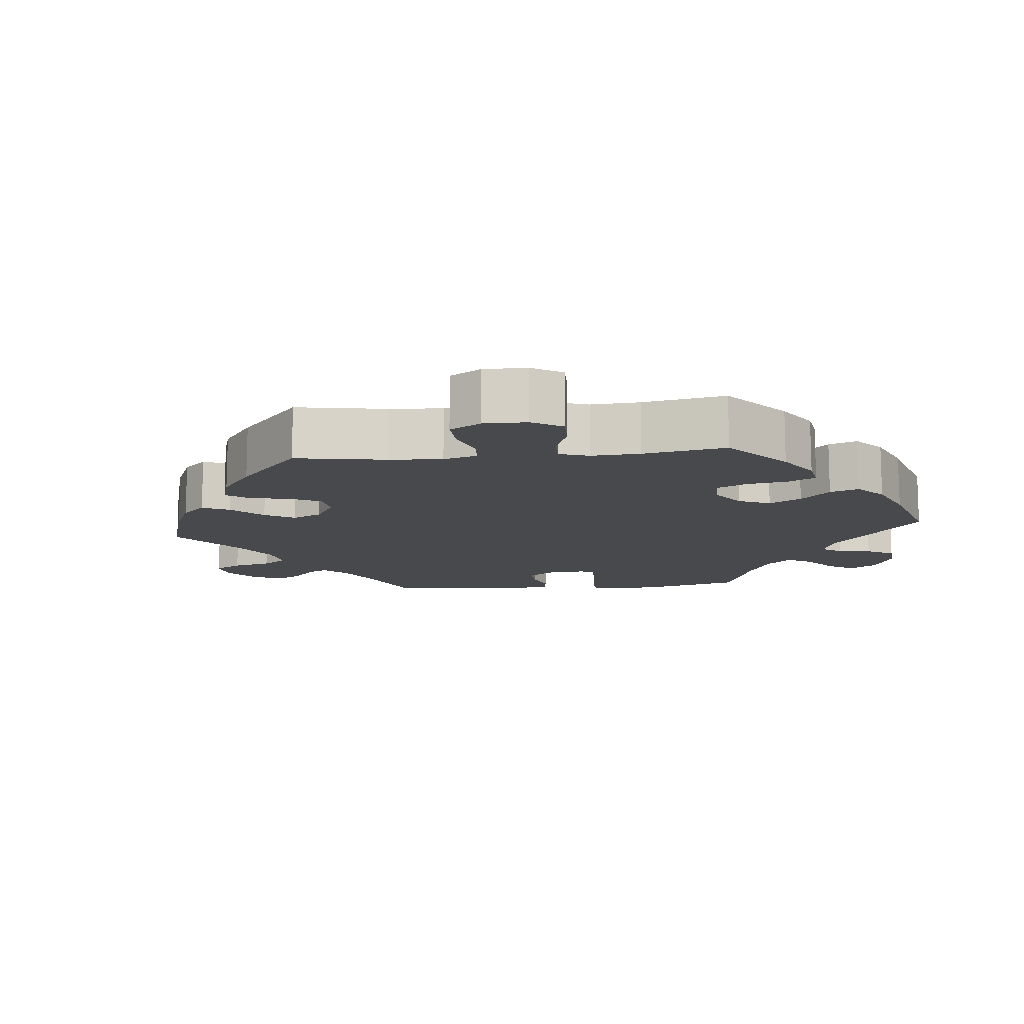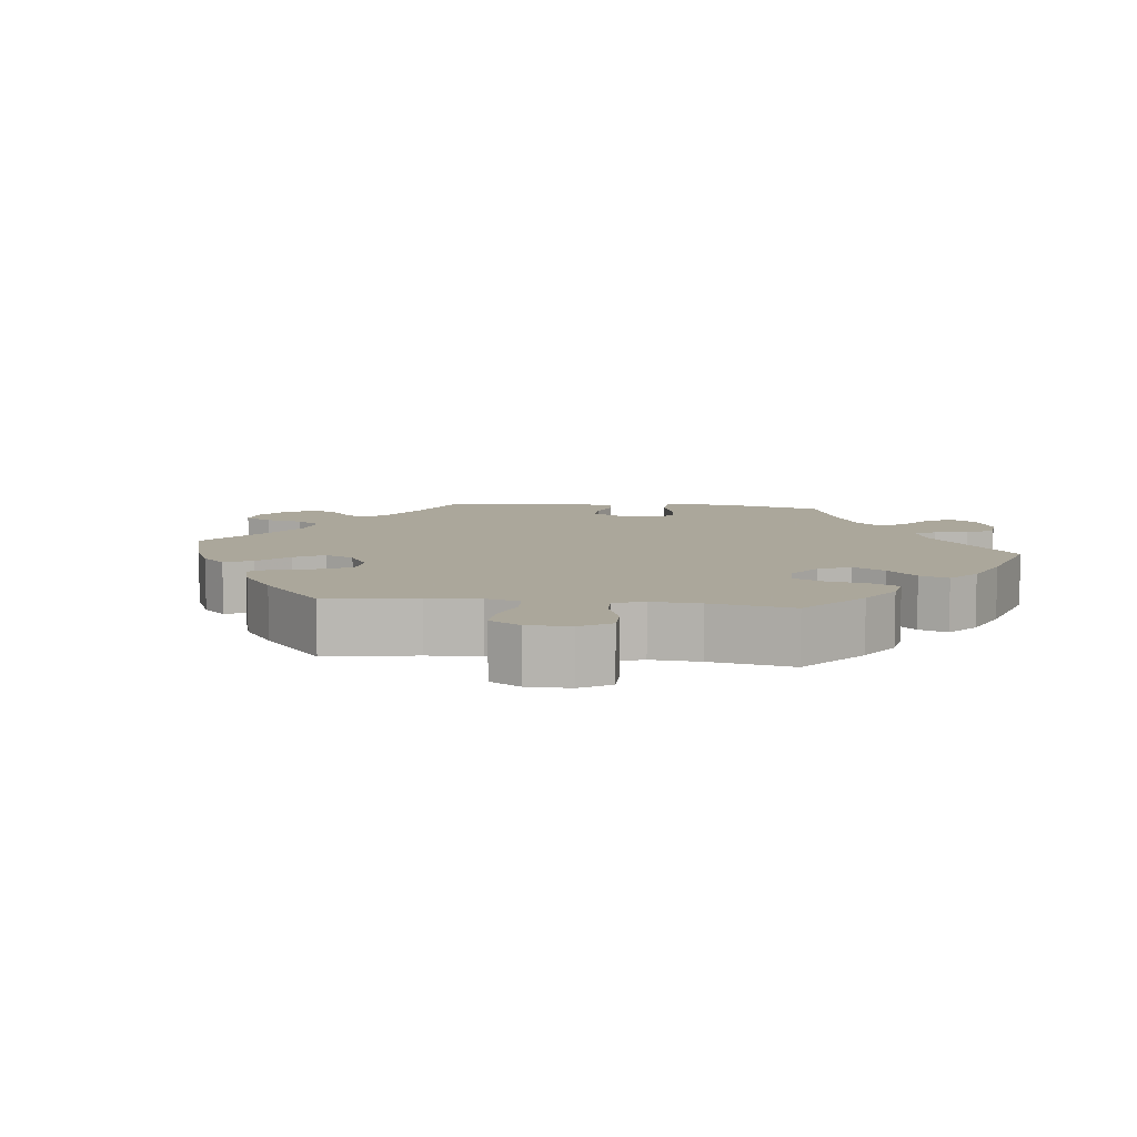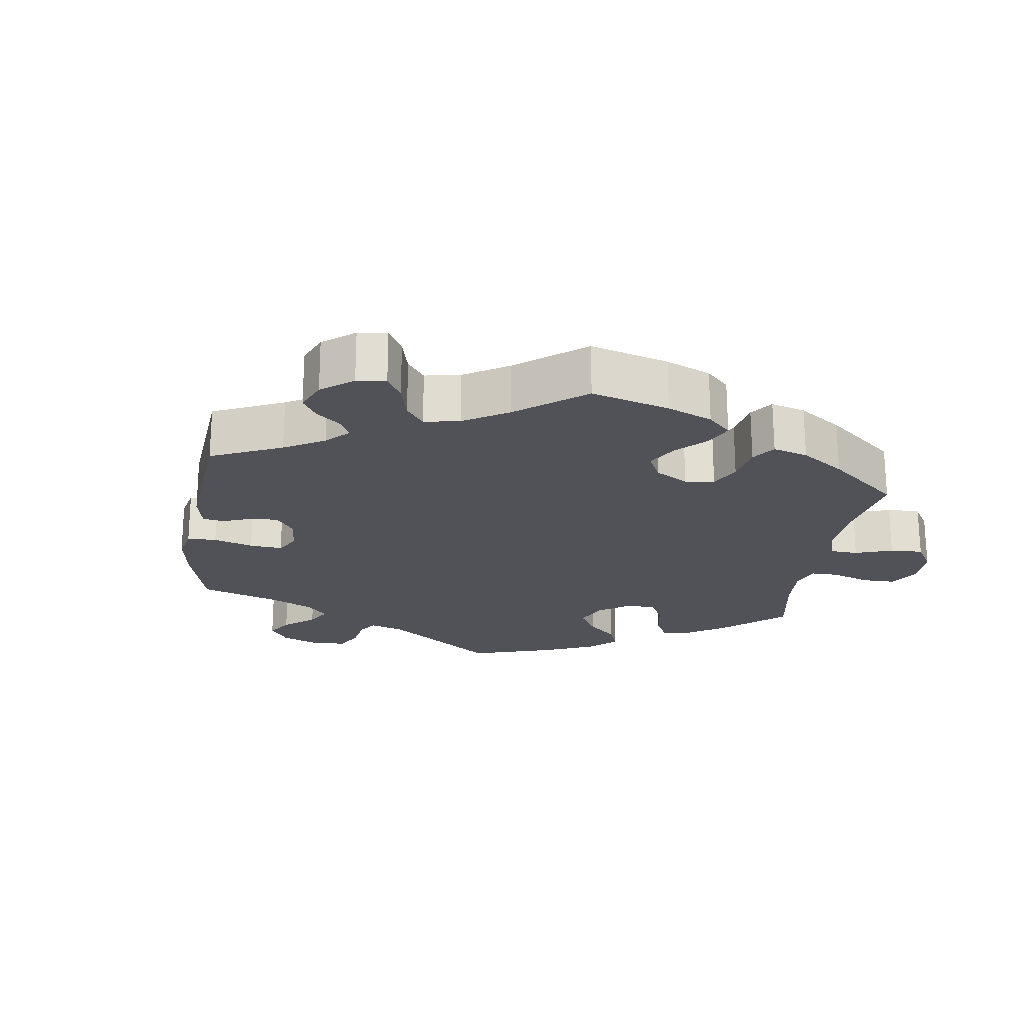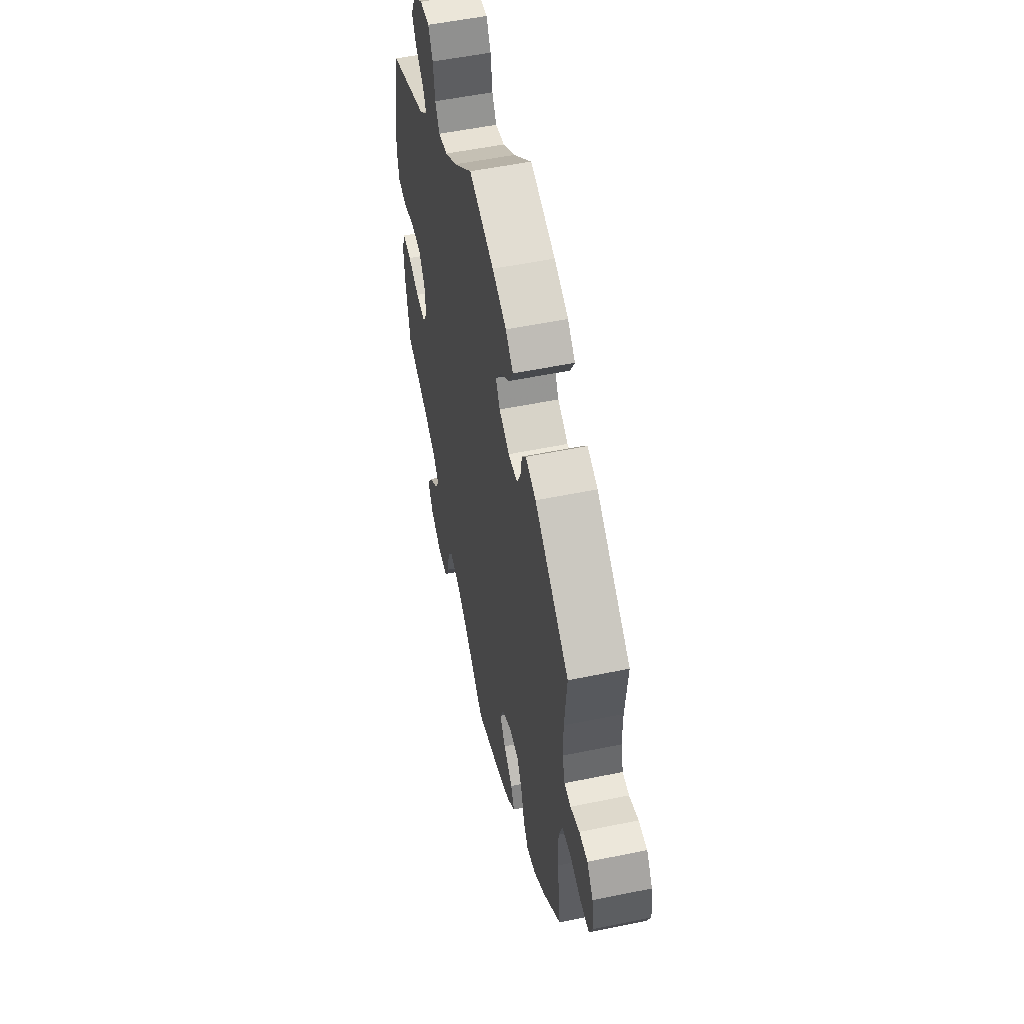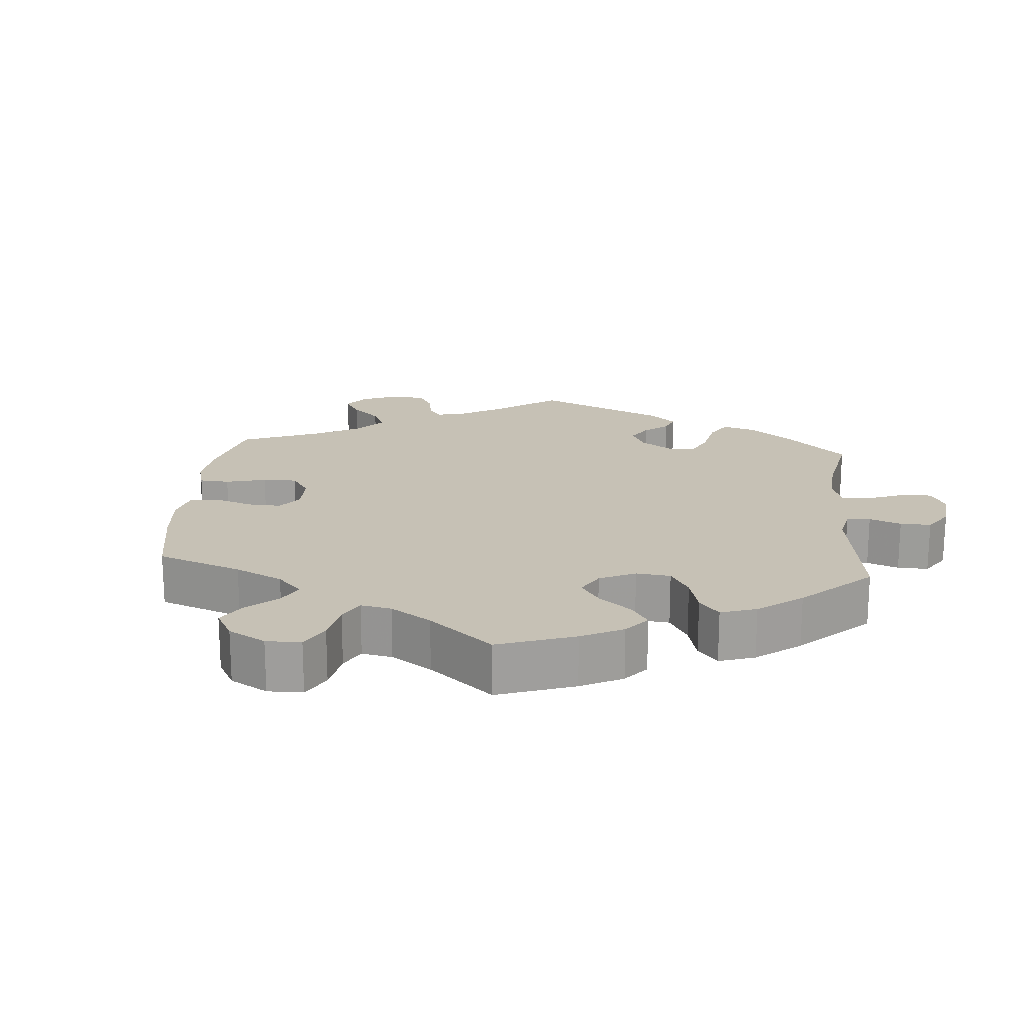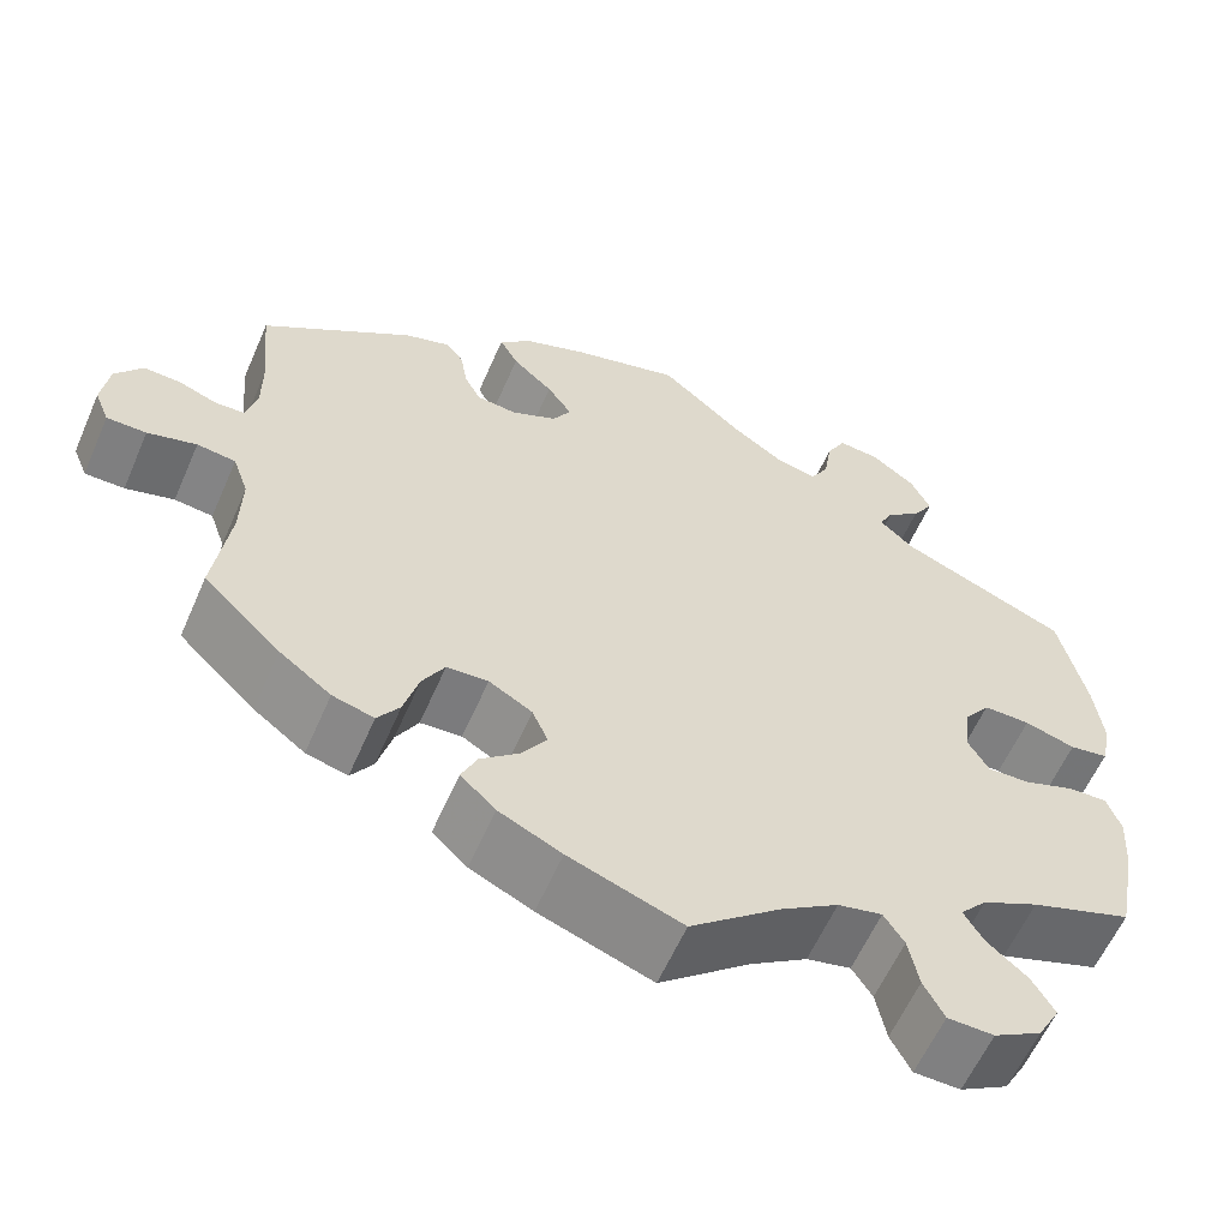
<metadata>
{"format":"obj","ext":"obj","renderer":"f3d","projection":"perspective","resolution":1024,"background":"white","views":[{"elev":-12.1,"azim":-144.2,"up":"+Y"},{"elev":8.2,"azim":-143.1,"up":"+Y"},{"elev":-21.5,"azim":111.6,"up":"+Y"},{"elev":53.7,"azim":77.6,"up":"+Z"},{"elev":18.8,"azim":-115.2,"up":"+Y"},{"elev":-59.8,"azim":156.5,"up":"+Z"}]}
</metadata>
<code>
v -0.317 0.07 0.366
v -0.28 0.07 0.4
v -0.295 0.07 0.43
v -0.332 0.07 0.46
v -0.355 0.07 0.497
v -0.334 0.07 0.541
v -0.286 0.07 0.577
v -0.241 0.07 0.581
v -0.22 0.07 0.542
v -0.211 0.07 0.486
v -0.191 0.07 0.451
v -0.147 0.07 0.461
v -0.09 0.07 0.5
v -0.001 0.07 0.578
v 0.118 0.07 0.545
v 0.185 0.07 0.519
v 0.221 0.07 0.486
v 0.201 0.07 0.449
v 0.157 0.07 0.409
v 0.13 0.07 0.37
v 0.15 0.07 0.336
v 0.199 0.07 0.313
v 0.243 0.07 0.317
v 0.261 0.07 0.352
v 0.268 0.07 0.396
v 0.288 0.07 0.421
v 0.337 0.07 0.405
v 0.501 0.07 0.29
v 0.49 0.07 0.178
v 0.49 0.07 0.111
v 0.502 0.07 0.068
v 0.533 0.07 0.066
v 0.576 0.07 0.082
v 0.616 0.07 0.083
v 0.645 0.07 0.044
v 0.653 0.07 -0.013
v 0.637 0.07 -0.052
v 0.594 0.07 -0.052
v 0.541 0.07 -0.037
v 0.499 0.07 -0.042
v 0.482 0.07 -0.091
v 0.484 0.07 -0.166
v 0.501 0.07 -0.288
v 0.417 0.07 -0.369
v 0.361 0.07 -0.411
v 0.316 0.07 -0.423
v 0.292 0.07 -0.388
v 0.276 0.07 -0.331
v 0.252 0.07 -0.289
v 0.207 0.07 -0.286
v 0.16 0.07 -0.313
v 0.143 0.07 -0.352
v 0.169 0.07 -0.392
v 0.212 0.07 -0.429
v 0.229 0.07 -0.466
v 0.191 0.07 -0.502
v 0.123 0.07 -0.534
v 0 0.07 -0.578
v -0.098 0.07 -0.497
v -0.16 0.07 -0.456
v -0.208 0.07 -0.445
v -0.23 0.07 -0.479
v -0.241 0.07 -0.535
v -0.263 0.07 -0.577
v -0.313 0.07 -0.578
v -0.365 0.07 -0.548
v -0.389 0.07 -0.505
v -0.365 0.07 -0.464
v -0.321 0.07 -0.426
v -0.3 0.07 -0.391
v -0.329 0.07 -0.358
v -0.39 0.07 -0.328
v -0.5 0.07 -0.289
v -0.522 0.07 -0.176
v -0.526 0.07 -0.11
v -0.511 0.07 -0.068
v -0.468 0.07 -0.07
v -0.414 0.07 -0.09
v -0.367 0.07 -0.093
v -0.345 0.07 -0.055
v -0.35 0.07 0.001
v -0.379 0.07 0.04
v -0.43 0.07 0.04
v -0.485 0.07 0.024
v -0.527 0.07 0.031
v -0.538 0.07 0.083
v -0.529 0.07 0.16
v -0.5 0.07 0.289
v -0.317 0 0.366
v -0.28 0 0.4
v -0.295 0 0.43
v -0.332 0 0.46
v -0.355 0 0.497
v -0.334 0 0.541
v -0.286 0 0.577
v -0.241 0 0.581
v -0.22 0 0.542
v -0.211 0 0.486
v -0.191 0 0.451
v -0.147 0 0.461
v -0.09 0 0.5
v -0.001 0 0.578
v 0.118 0 0.545
v 0.185 0 0.519
v 0.221 0 0.486
v 0.201 0 0.449
v 0.157 0 0.409
v 0.13 0 0.37
v 0.15 0 0.336
v 0.199 0 0.313
v 0.243 0 0.317
v 0.261 0 0.352
v 0.268 0 0.396
v 0.288 0 0.421
v 0.337 0 0.405
v 0.501 0 0.29
v 0.49 0 0.178
v 0.49 0 0.111
v 0.502 0 0.068
v 0.533 0 0.066
v 0.576 0 0.082
v 0.616 0 0.083
v 0.645 0 0.044
v 0.653 0 -0.013
v 0.637 0 -0.052
v 0.594 0 -0.052
v 0.541 0 -0.037
v 0.499 0 -0.042
v 0.482 0 -0.091
v 0.484 0 -0.166
v 0.501 0 -0.288
v 0.417 0 -0.369
v 0.361 0 -0.411
v 0.316 0 -0.423
v 0.292 0 -0.388
v 0.276 0 -0.331
v 0.252 0 -0.289
v 0.207 0 -0.286
v 0.16 0 -0.313
v 0.143 0 -0.352
v 0.169 0 -0.392
v 0.212 0 -0.429
v 0.229 0 -0.466
v 0.191 0 -0.502
v 0.123 0 -0.534
v 0 0 -0.578
v -0.098 0 -0.497
v -0.16 0 -0.456
v -0.208 0 -0.445
v -0.23 0 -0.479
v -0.241 0 -0.535
v -0.263 0 -0.577
v -0.313 0 -0.578
v -0.365 0 -0.548
v -0.389 0 -0.505
v -0.365 0 -0.464
v -0.321 0 -0.426
v -0.3 0 -0.391
v -0.329 0 -0.358
v -0.39 0 -0.328
v -0.5 0 -0.289
v -0.522 0 -0.176
v -0.526 0 -0.11
v -0.511 0 -0.068
v -0.468 0 -0.07
v -0.414 0 -0.09
v -0.367 0 -0.093
v -0.345 0 -0.055
v -0.35 0 0.001
v -0.379 0 0.04
v -0.43 0 0.04
v -0.485 0 0.024
v -0.527 0 0.031
v -0.538 0 0.083
v -0.529 0 0.16
v -0.5 0 0.289
f 87 88 1
f 86 87 1 2
f 83 84 85 86
f 82 83 86 2
f 81 82 2
f 80 81 2
f 75 76 77 78
f 75 78 79
f 72 73 74 75
f 71 72 75 79
f 70 71 79 80
f 66 67 68 69
f 66 69 70
f 65 66 70
f 62 63 64 65
f 61 62 65 70
f 60 61 70 80
f 56 57 58 59
f 53 54 55 56
f 52 53 56 59
f 51 52 59 60
f 45 46 47 48
f 45 48 49
f 42 43 44 45
f 41 42 45 49
f 40 41 49 50
f 36 37 38 39
f 36 39 40
f 35 36 40
f 32 33 34 35
f 31 32 35 40
f 30 31 40 50
f 26 27 28 29
f 24 25 26 29
f 23 24 29 30
f 22 23 30 50
f 16 17 18 19
f 16 19 20
f 13 14 15 16
f 12 13 16 20
f 11 12 20 21
f 7 8 9 10
f 7 10 11
f 6 7 11
f 3 4 5 6
f 2 3 6 11
f 50 51 60 80
f 21 22 50 80
f 2 11 21 80
f 89 176 175
f 90 89 175 174
f 174 173 172 171
f 90 174 171 170
f 90 170 169
f 90 169 168
f 166 165 164 163
f 167 166 163
f 163 162 161 160
f 167 163 160 159
f 168 167 159 158
f 157 156 155 154
f 158 157 154
f 158 154 153
f 153 152 151 150
f 158 153 150 149
f 168 158 149 148
f 147 146 145 144
f 144 143 142 141
f 147 144 141 140
f 148 147 140 139
f 136 135 134 133
f 137 136 133
f 133 132 131 130
f 137 133 130 129
f 138 137 129 128
f 127 126 125 124
f 128 127 124
f 128 124 123
f 123 122 121 120
f 128 123 120 119
f 138 128 119 118
f 117 116 115 114
f 117 114 113 112
f 118 117 112 111
f 138 118 111 110
f 107 106 105 104
f 108 107 104
f 104 103 102 101
f 108 104 101 100
f 109 108 100 99
f 98 97 96 95
f 99 98 95
f 99 95 94
f 94 93 92 91
f 99 94 91 90
f 168 148 139 138
f 168 138 110 109
f 168 109 99 90
f 1 89 90 2
f 2 90 91 3
f 3 91 92 4
f 4 92 93 5
f 5 93 94 6
f 6 94 95 7
f 7 95 96 8
f 8 96 97 9
f 9 97 98 10
f 10 98 99 11
f 11 99 100 12
f 12 100 101 13
f 13 101 102 14
f 14 102 103 15
f 15 103 104 16
f 16 104 105 17
f 17 105 106 18
f 18 106 107 19
f 19 107 108 20
f 20 108 109 21
f 21 109 110 22
f 22 110 111 23
f 23 111 112 24
f 24 112 113 25
f 25 113 114 26
f 26 114 115 27
f 27 115 116 28
f 28 116 117 29
f 29 117 118 30
f 30 118 119 31
f 31 119 120 32
f 32 120 121 33
f 33 121 122 34
f 34 122 123 35
f 35 123 124 36
f 36 124 125 37
f 37 125 126 38
f 38 126 127 39
f 39 127 128 40
f 40 128 129 41
f 41 129 130 42
f 42 130 131 43
f 43 131 132 44
f 44 132 133 45
f 45 133 134 46
f 46 134 135 47
f 47 135 136 48
f 48 136 137 49
f 49 137 138 50
f 50 138 139 51
f 51 139 140 52
f 52 140 141 53
f 53 141 142 54
f 54 142 143 55
f 55 143 144 56
f 56 144 145 57
f 57 145 146 58
f 58 146 147 59
f 59 147 148 60
f 60 148 149 61
f 61 149 150 62
f 62 150 151 63
f 63 151 152 64
f 64 152 153 65
f 65 153 154 66
f 66 154 155 67
f 67 155 156 68
f 68 156 157 69
f 69 157 158 70
f 70 158 159 71
f 71 159 160 72
f 72 160 161 73
f 73 161 162 74
f 74 162 163 75
f 75 163 164 76
f 76 164 165 77
f 77 165 166 78
f 78 166 167 79
f 79 167 168 80
f 80 168 169 81
f 81 169 170 82
f 82 170 171 83
f 83 171 172 84
f 84 172 173 85
f 85 173 174 86
f 86 174 175 87
f 87 175 176 88
f 88 176 89 1

</code>
